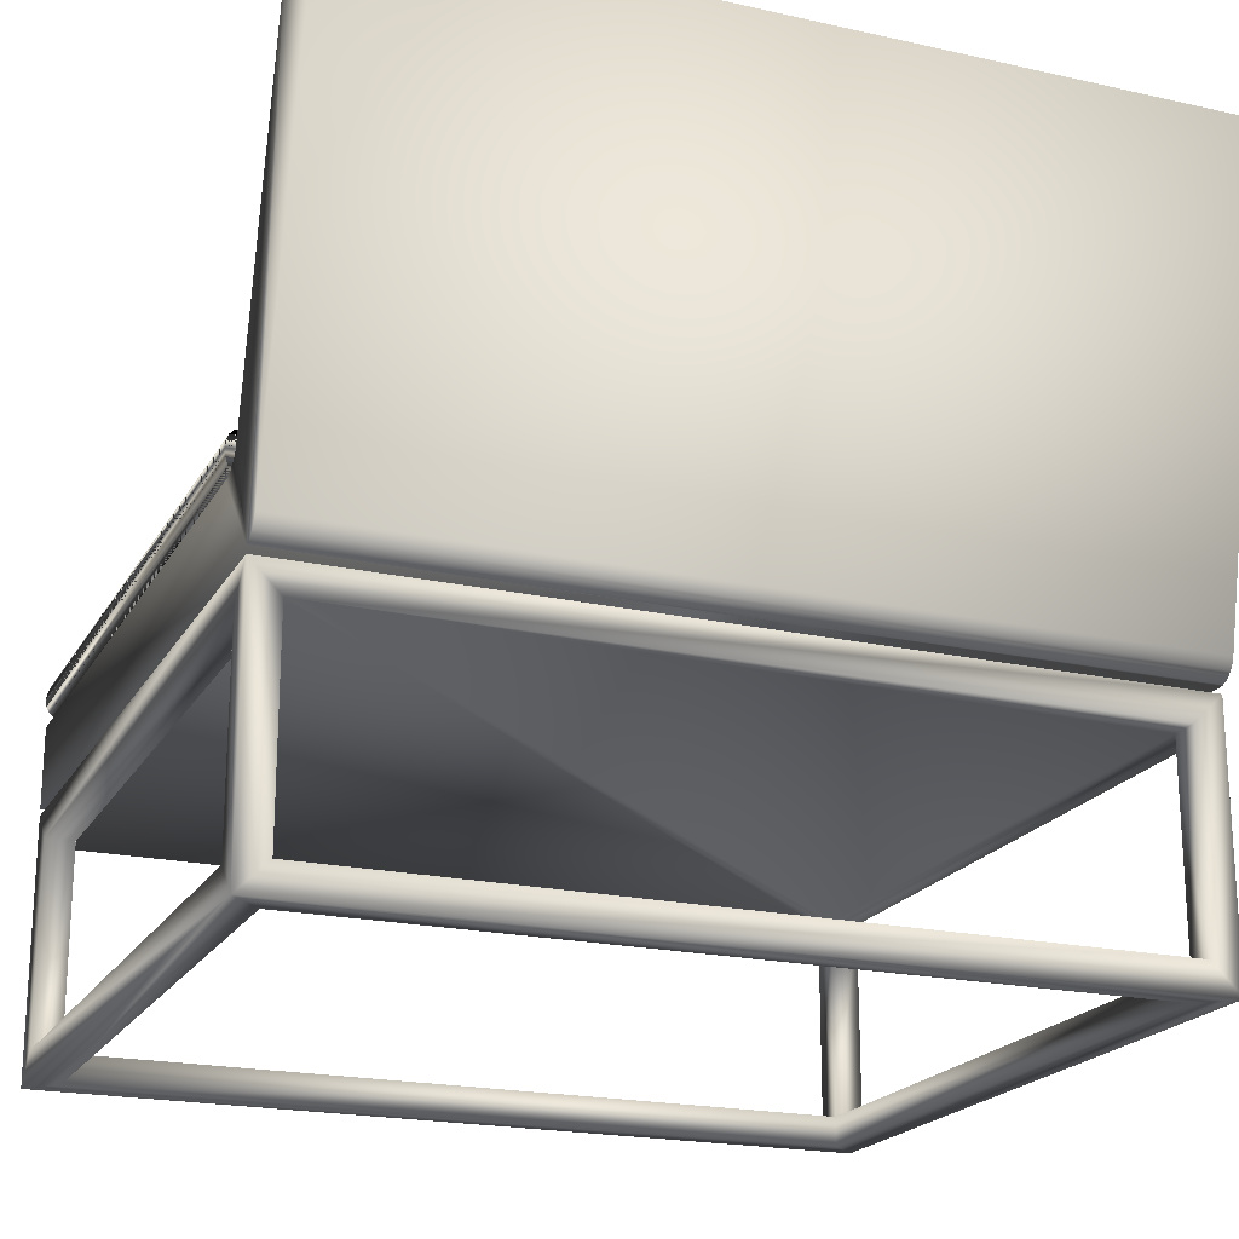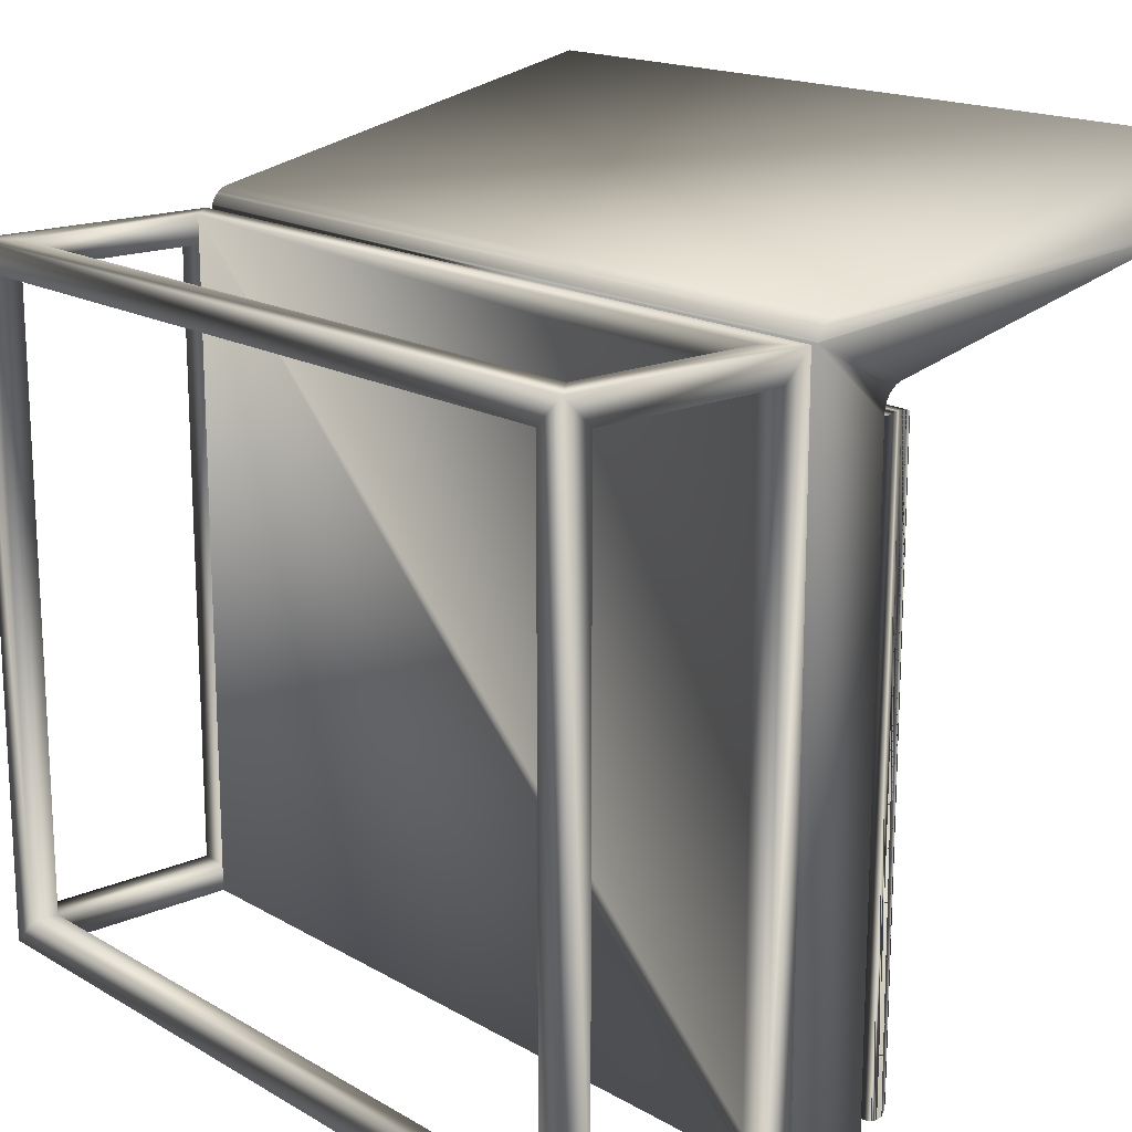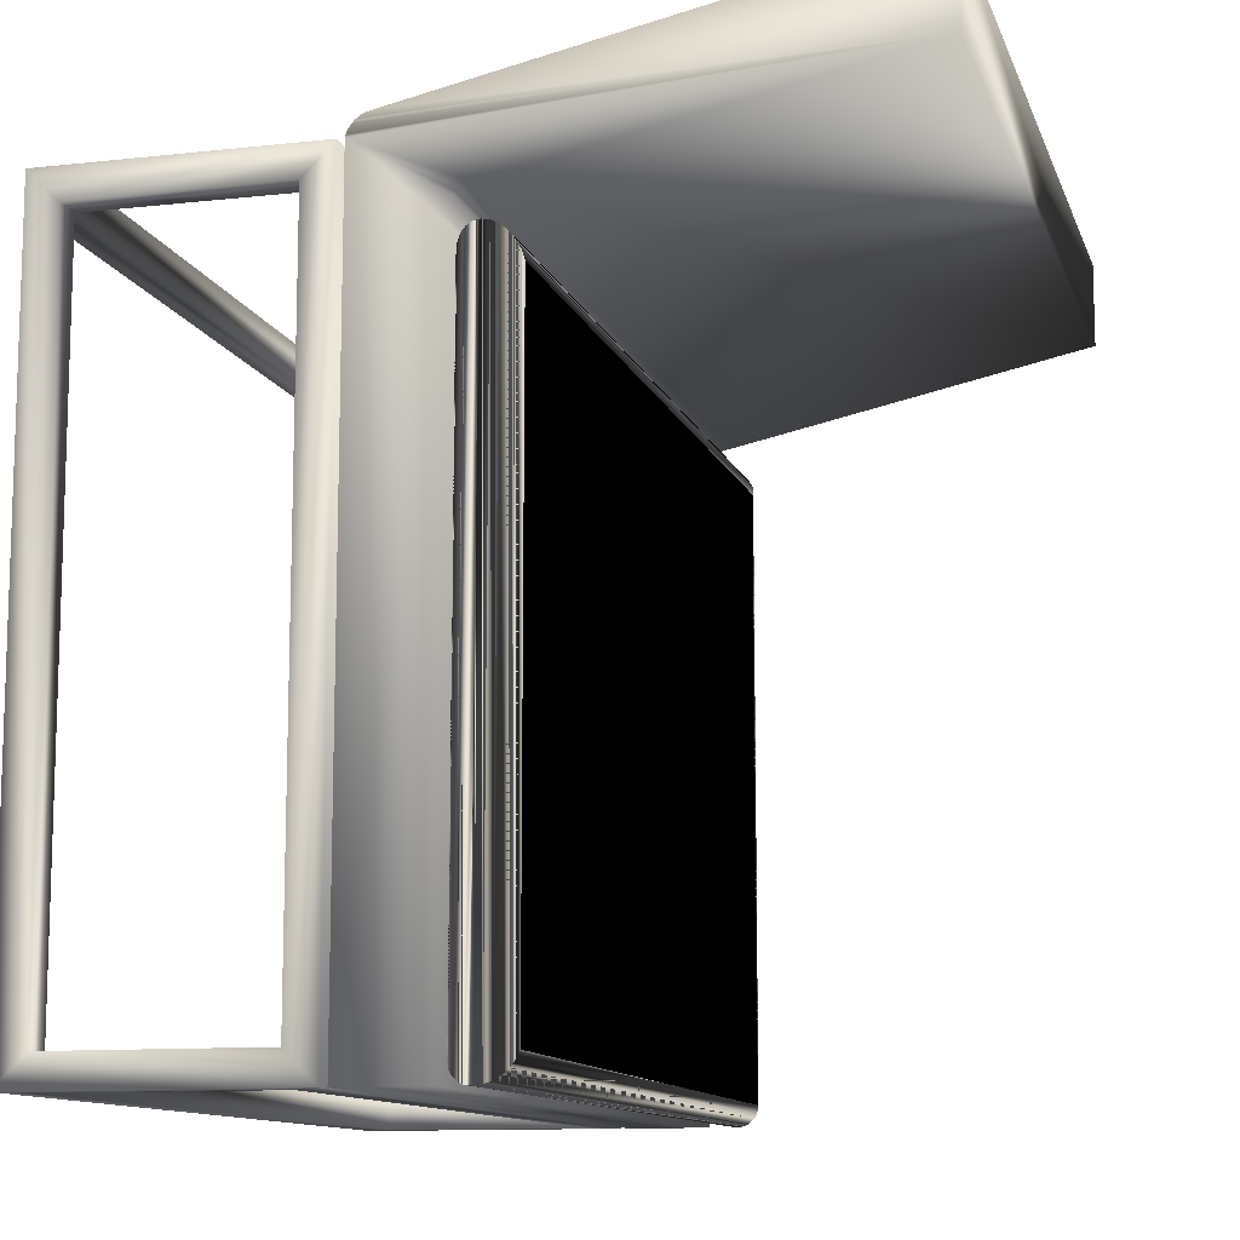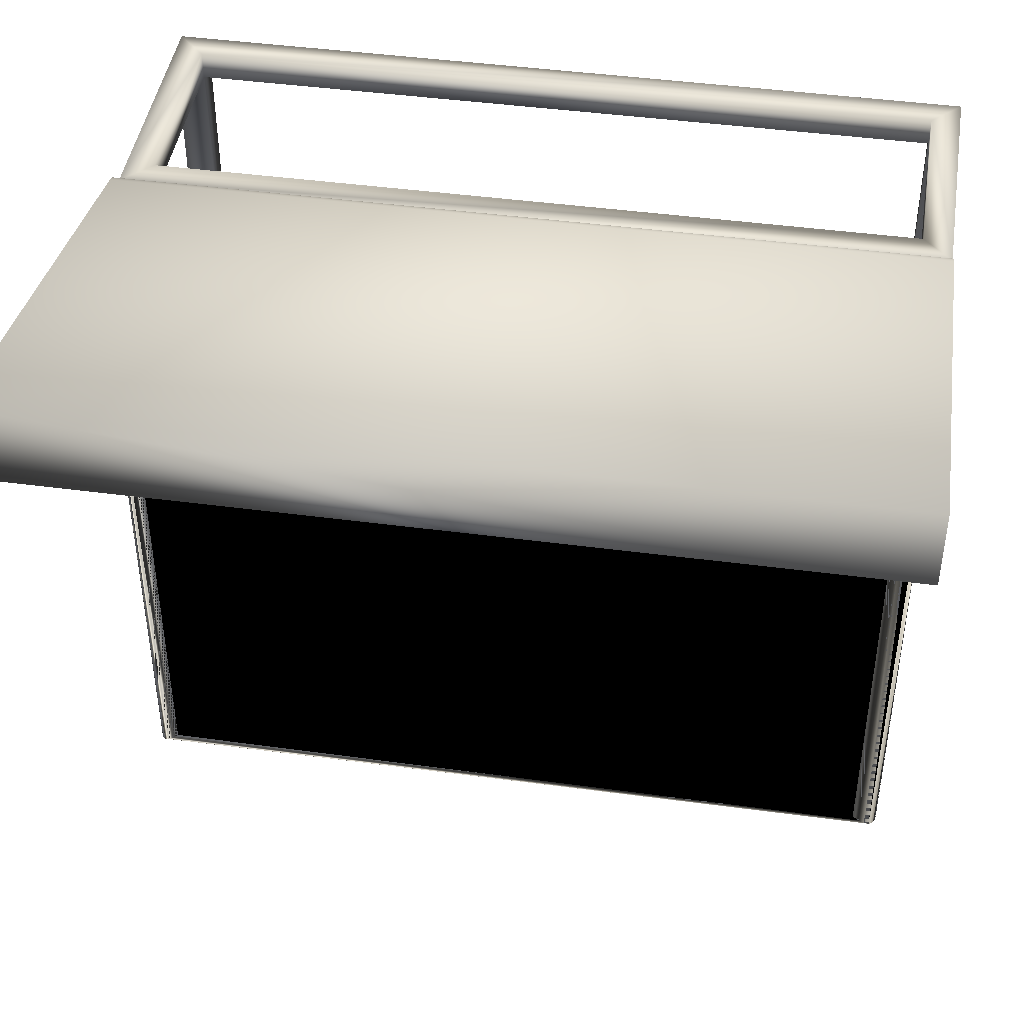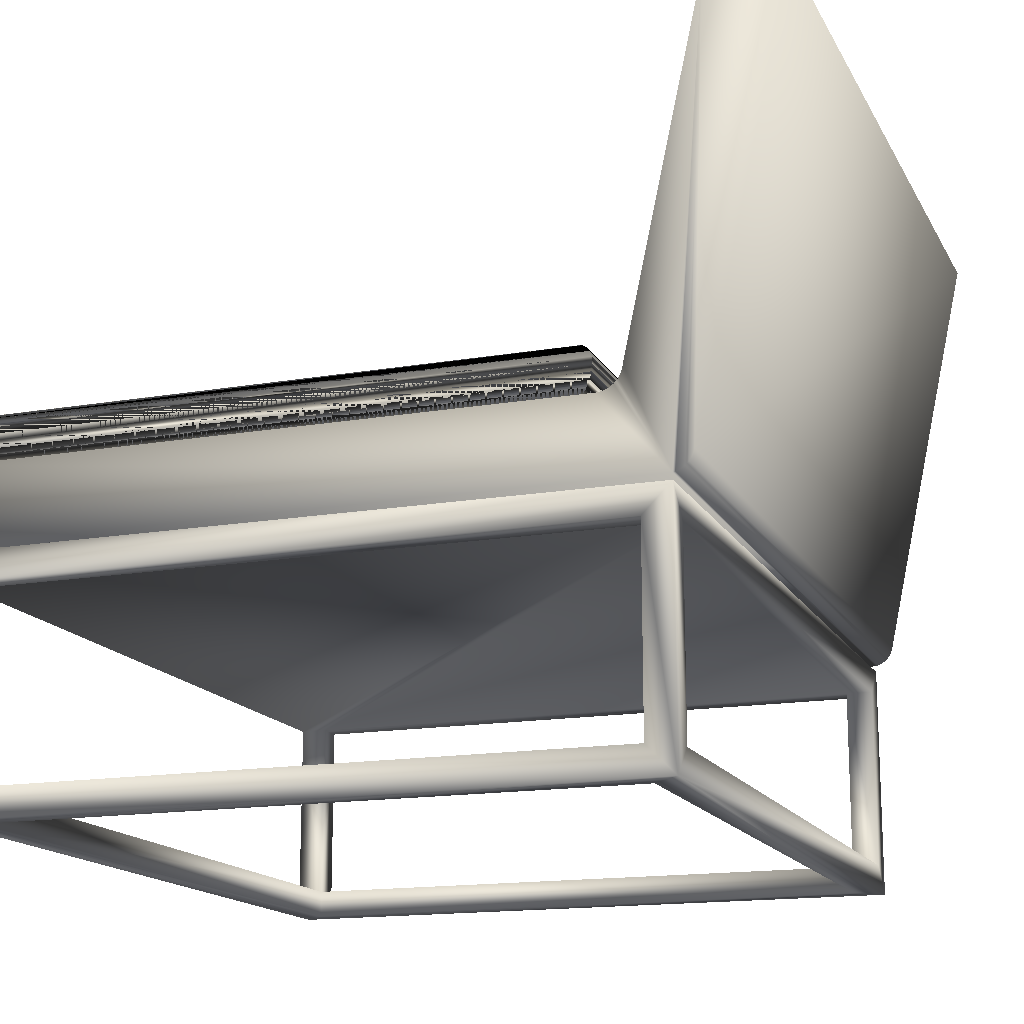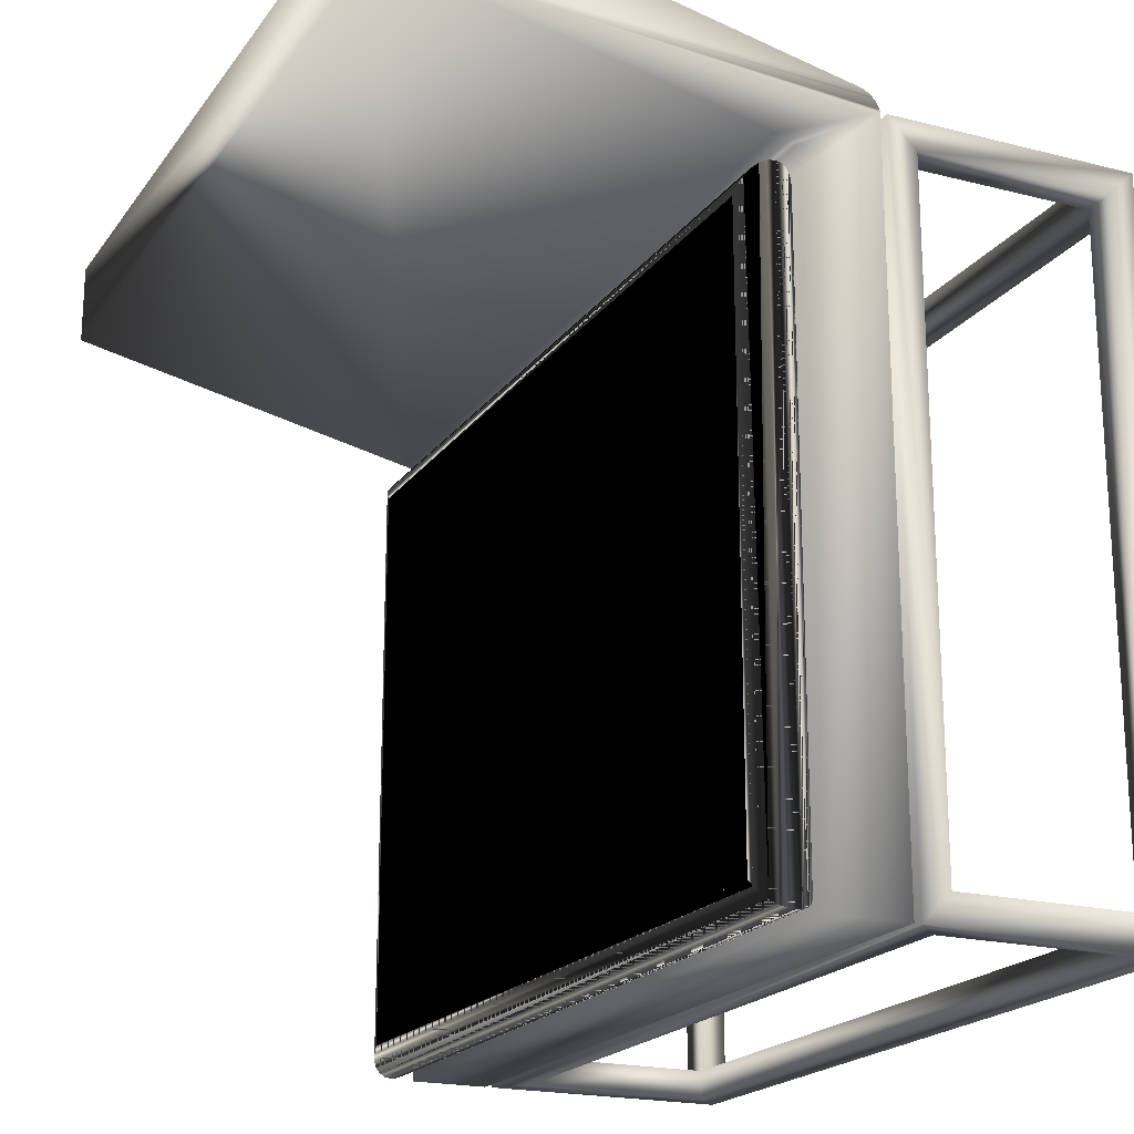
<metadata>
{"format":"obj","ext":"obj","renderer":"f3d","projection":"perspective","resolution":1024,"background":"white","views":[{"elev":-20.5,"azim":-22.1,"up":"+Y"},{"elev":16.9,"azim":48.9,"up":"+Z"},{"elev":-11.3,"azim":105.1,"up":"+Z"},{"elev":44.4,"azim":-171.1,"up":"+Z"},{"elev":-15.8,"azim":-70.1,"up":"+Y"},{"elev":-19.9,"azim":-115.2,"up":"+Z"}]}
</metadata>
<code>
v 0.5876 0.02407 0.3209
v -0.5961 0.02407 0.3209
v 0.5815 0.03205 0.3148
v -0.59 0.03205 0.3148
v 0.5735 0.03817 0.3068
v -0.582 0.03817 0.3068
v 0.5642 0.04202 0.2975
v -0.5727 0.04202 0.2975
v 0.5543 0.04333 0.2875
v -0.5627 0.04333 0.2875
v -0.4279 0.04333 -0.5598
v -0.5627 0.04333 -0.5598
v 0.5543 0.04333 -0.5598
v 0.5642 0.04202 -0.5698
v 0.5735 0.03817 -0.5791
v 0.5815 0.03205 -0.5871
v 0.5876 0.02407 -0.5932
v 0.5915 0.01478 0.3247
v 0.5915 0.01478 -0.597
v 0.5928 0.004815 0.3261
v 0.5928 0.004815 -0.5984
v 0.5915 -0.005155 -0.597
v 0.5915 -0.005155 0.3247
v -0.5999 -0.005155 0.3247
v -0.6012 0.004815 0.3261
v -0.5999 0.01478 0.3247
v -0.5961 0.02407 -0.5932
v -0.5999 0.01478 -0.597
v -0.59 0.03205 -0.5871
v -0.582 0.03817 -0.5791
v -0.5727 0.04202 -0.5698
v 0.5543 -0.0337 -0.5598
v -0.4279 -0.0337 -0.5598
v -0.5627 -0.0337 0.2875
v -0.5627 -0.0337 -0.5598
v -0.5727 -0.03239 0.2975
v -0.5727 -0.03239 -0.5698
v -0.582 -0.02854 0.3068
v -0.582 -0.02854 -0.5791
v -0.59 -0.02242 0.3148
v -0.59 -0.02242 -0.5871
v -0.5961 -0.01444 0.3209
v -0.5961 -0.01444 -0.5932
v -0.5999 -0.005155 -0.597
v -0.6012 0.004815 -0.5984
v 0.5876 -0.01444 -0.5932
v 0.5815 -0.02242 -0.5871
v 0.5735 -0.02854 -0.5791
v -0.4279 -0.02854 -0.5791
v 0.5642 -0.03239 -0.5698
v -0.4279 -0.03239 -0.5698
v 0.5543 -0.0337 0.2875
v 0.5642 -0.03239 0.2975
v 0.5735 -0.02854 0.3068
v 0.5815 -0.02242 0.3148
v 0.5876 -0.01444 0.3209
v -0.5985 -0.1483 0.4324
v 0.6012 -0.1493 0.4289
v 0.6012 -0.1483 0.4324
v -0.5985 -0.1493 0.4289
v -0.5985 0.5296 0.4801
v -0.5985 0.001089 0.3659
v -0.5985 -0.003741 0.3652
v -0.5985 -0.008445 0.3639
v -0.5985 -0.01294 0.362
v -0.5985 -0.01716 0.3595
v -0.5985 -0.02102 0.3565
v -0.5985 -0.02446 0.3531
v -0.5985 -0.02743 0.3492
v -0.5985 -0.02986 0.345
v -0.5985 -0.03174 0.3405
v -0.5985 -0.03302 0.3358
v -0.5985 -0.03367 0.3309
v -0.5985 -0.0337 0.3261
v -0.5985 -0.0337 -0.5984
v -0.5985 -0.1493 -0.5984
v 0.6012 -0.1493 -0.5984
v 0.6012 -0.0337 -0.5984
v 0.6012 -0.0337 0.3261
v 0.6012 -0.03367 0.3309
v 0.6012 -0.03302 0.3358
v 0.6012 -0.03174 0.3405
v 0.6012 -0.02986 0.345
v 0.6012 -0.02743 0.3492
v 0.6012 -0.02446 0.3531
v 0.6012 -0.02102 0.3565
v 0.6012 -0.01716 0.3595
v 0.6012 -0.01294 0.362
v 0.6012 -0.008445 0.3639
v 0.6012 -0.003741 0.3652
v 0.6012 0.001089 0.3659
v 0.6012 0.5296 0.4801
v 0.6012 0.5296 0.5984
v -0.5985 0.5296 0.5984
v -0.5985 -0.1204 0.4578
v -0.5985 -0.1238 0.4569
v -0.5985 -0.1272 0.4556
v -0.5985 -0.1304 0.4541
v -0.5985 -0.1335 0.4522
v -0.5985 -0.1364 0.45
v -0.5985 -0.1391 0.4476
v -0.5985 -0.1415 0.445
v -0.5985 -0.1436 0.4421
v -0.5985 -0.1455 0.439
v -0.5985 -0.1471 0.4358
v 0.6012 -0.1471 0.4358
v 0.6012 -0.1455 0.439
v 0.6012 -0.1436 0.4421
v 0.6012 -0.1415 0.445
v 0.6012 -0.1391 0.4476
v 0.6012 -0.1364 0.45
v 0.6012 -0.1335 0.4522
v 0.6012 -0.1304 0.4541
v 0.6012 -0.1272 0.4556
v 0.6012 -0.1238 0.4569
v 0.6012 -0.1204 0.4578
v 0.6012 -0.5296 0.4289
v 0.559 -0.5296 0.3867
v 0.6012 -0.5296 -0.5984
v -0.5985 -0.5296 0.4289
v 0.559 -0.4874 0.4289
v 0.6012 -0.1589 0.4289
v 0.6012 -0.4874 0.3867
v 0.6012 -0.4874 -0.5561
v 0.6012 -0.1589 -0.5984
v 0.559 -0.4874 -0.5984
v -0.5563 -0.4874 -0.5984
v -0.5985 -0.5296 -0.5984
v -0.5985 -0.1589 -0.5984
v -0.5985 -0.4874 -0.5561
v -0.5563 -0.5296 -0.5561
v 0.559 -0.5296 -0.5561
v 0.559 -0.4874 -0.5561
v 0.559 -0.4874 0.3867
v -0.5563 -0.4874 0.3867
v -0.5563 -0.5296 0.3867
v -0.5563 -0.4874 -0.5561
v 0.559 -0.2011 -0.5984
v 0.559 -0.2011 -0.5561
v 0.6012 -0.2011 -0.5561
v 0.559 -0.2011 0.3867
v 0.6012 -0.2011 0.3867
v -0.5563 -0.2011 0.4289
v 0.559 -0.2011 0.4289
v -0.5563 -0.4874 0.4289
v -0.5563 -0.2011 0.3867
v -0.5985 -0.2011 0.3867
v -0.5985 -0.4874 0.3867
v -0.5563 -0.2011 -0.5561
v -0.5985 -0.2011 -0.5561
v -0.5563 -0.2011 -0.5984
v -0.5985 -0.1589 0.4289
f 1 2 3
f 3 2 1
f 4 3 2
f 2 3 4
f 3 4 5
f 5 4 3
f 6 5 4
f 4 5 6
f 5 6 7
f 7 6 5
f 8 7 6
f 7 8 9
f 9 8 7
f 10 9 8
f 10 11 9
f 12 11 10
f 10 11 12
f 9 11 10
f 13 9 11
f 11 9 13
f 9 13 7
f 7 13 9
f 14 7 13
f 7 14 5
f 5 14 7
f 15 5 14
f 14 5 15
f 5 15 3
f 3 15 5
f 16 3 15
f 15 3 16
f 3 16 1
f 1 16 3
f 17 1 16
f 1 17 18
f 18 17 1
f 19 18 17
f 17 18 19
f 18 19 20
f 20 19 18
f 21 20 19
f 21 22 20
f 20 22 21
f 23 20 22
f 23 24 20
f 20 24 23
f 25 20 24
f 20 25 18
f 18 25 20
f 26 18 25
f 18 26 1
f 1 26 18
f 2 1 26
f 26 1 2
f 2 26 27
f 27 26 2
f 28 27 26
f 26 27 28
f 28 19 27
f 27 19 28
f 17 27 19
f 19 27 17
f 27 17 29
f 29 17 27
f 16 29 17
f 17 29 16
f 16 15 29
f 29 15 16
f 30 29 15
f 30 6 29
f 6 30 8
f 8 30 6
f 31 8 30
f 8 31 10
f 10 31 8
f 12 10 31
f 31 10 12
f 12 31 11
f 11 31 12
f 11 31 13
f 13 31 11
f 14 13 31
f 31 13 14
f 13 7 14
f 31 30 14
f 30 8 31
f 14 30 31
f 15 14 30
f 30 14 15
f 15 29 30
f 29 6 30
f 4 29 6
f 6 29 4
f 4 2 29
f 29 2 4
f 27 29 2
f 2 29 27
f 13 11 32
f 32 11 13
f 33 32 11
f 33 34 32
f 35 34 33
f 34 35 36
f 36 35 34
f 37 36 35
f 35 36 37
f 36 37 38
f 38 37 36
f 39 38 37
f 38 39 40
f 40 39 38
f 41 40 39
f 39 40 41
f 40 41 42
f 42 41 40
f 43 42 41
f 42 43 24
f 24 43 42
f 44 24 43
f 43 24 44
f 24 44 25
f 25 44 24
f 45 25 44
f 45 28 25
f 25 28 45
f 26 25 28
f 28 25 26
f 25 18 26
f 45 21 28
f 28 21 45
f 19 28 21
f 21 28 19
f 19 20 21
f 21 45 22
f 22 45 21
f 44 22 45
f 22 44 46
f 46 44 22
f 43 46 44
f 44 46 43
f 46 43 47
f 47 43 46
f 41 47 43
f 43 47 41
f 47 41 48
f 48 41 47
f 49 48 41
f 48 49 50
f 50 49 48
f 51 50 49
f 49 50 51
f 50 51 32
f 32 51 50
f 33 32 51
f 32 34 33
f 52 32 34
f 34 32 52
f 32 52 50
f 50 52 32
f 53 50 52
f 50 53 48
f 48 53 50
f 54 48 53
f 48 54 47
f 47 54 48
f 55 47 54
f 54 47 55
f 55 56 47
f 55 40 56
f 55 54 40
f 40 54 55
f 38 40 54
f 54 40 38
f 54 53 38
f 38 53 54
f 36 38 53
f 53 38 36
f 53 52 36
f 36 52 53
f 34 36 52
f 52 36 34
f 52 50 53
f 53 48 54
f 56 40 55
f 42 56 40
f 40 56 42
f 56 42 23
f 23 42 56
f 24 23 42
f 42 23 24
f 56 23 46
f 46 23 56
f 22 46 23
f 23 46 22
f 22 20 23
f 46 47 56
f 56 47 46
f 47 56 55
f 33 34 35
f 35 33 12
f 12 33 35
f 11 12 33
f 33 12 11
f 11 13 12
f 12 13 11
f 12 13 35
f 35 13 12
f 35 13 33
f 33 13 35
f 32 33 13
f 11 32 33
f 13 33 32
f 51 32 33
f 35 33 51
f 51 33 35
f 37 35 51
f 51 35 37
f 37 51 49
f 49 51 37
f 39 37 49
f 37 38 39
f 49 37 39
f 39 49 41
f 41 49 39
f 41 48 49
f 41 42 43
f 45 22 44
f 44 25 45
f 24 20 25
f 8 9 10
f 6 7 8
f 16 1 17
f 57 58 59
f 58 57 60
f 61 60 57
f 62 60 61
f 63 60 62
f 64 60 63
f 65 60 64
f 66 60 65
f 67 60 66
f 68 60 67
f 69 60 68
f 70 60 69
f 71 60 70
f 72 60 71
f 73 60 72
f 74 60 73
f 75 60 74
f 60 75 76
f 75 77 76
f 77 75 78
f 75 79 78
f 79 75 74
f 74 80 79
f 80 74 73
f 73 81 80
f 81 73 72
f 72 82 81
f 82 72 71
f 71 83 82
f 83 71 70
f 70 84 83
f 84 70 69
f 69 85 84
f 85 69 68
f 68 86 85
f 86 68 67
f 66 86 67
f 86 66 87
f 65 87 66
f 87 65 88
f 64 88 65
f 88 64 89
f 63 89 64
f 89 63 90
f 62 90 63
f 90 62 91
f 61 91 62
f 91 61 92
f 61 93 92
f 93 61 94
f 61 95 94
f 61 96 95
f 61 97 96
f 61 98 97
f 61 99 98
f 61 100 99
f 61 101 100
f 61 102 101
f 61 103 102
f 61 104 103
f 61 105 104
f 61 57 105
f 59 105 57
f 105 59 106
f 59 92 106
f 58 92 59
f 58 91 92
f 58 90 91
f 58 89 90
f 58 88 89
f 58 87 88
f 58 86 87
f 58 85 86
f 58 84 85
f 58 83 84
f 58 82 83
f 58 81 82
f 58 80 81
f 58 79 80
f 77 79 58
f 79 77 78
f 60 77 58
f 77 60 76
f 106 92 107
f 107 92 108
f 108 92 109
f 109 92 110
f 110 92 111
f 111 92 112
f 112 92 113
f 113 92 114
f 114 92 115
f 115 92 116
f 116 92 93
f 93 95 116
f 95 93 94
f 96 116 95
f 116 96 115
f 97 115 96
f 115 97 114
f 98 114 97
f 114 98 113
f 99 113 98
f 113 99 112
f 100 112 99
f 112 100 111
f 101 111 100
f 111 101 110
f 101 109 110
f 109 101 102
f 102 108 109
f 108 102 103
f 103 107 108
f 107 103 104
f 104 106 107
f 106 104 105
f 117 118 119
f 118 117 120
f 117 121 120
f 121 117 122
f 117 123 122
f 117 124 123
f 119 124 117
f 124 119 125
f 119 126 125
f 126 119 127
f 128 127 119
f 127 128 129
f 128 130 129
f 130 128 120
f 128 131 120
f 128 132 131
f 119 132 128
f 132 119 118
f 118 133 132
f 133 118 134
f 118 135 134
f 135 118 136
f 118 120 136
f 136 120 131
f 131 135 136
f 135 131 137
f 131 133 137
f 133 131 132
f 133 127 137
f 127 133 126
f 133 138 126
f 138 133 139
f 133 140 139
f 140 133 124
f 133 123 124
f 123 133 134
f 141 123 134
f 123 141 142
f 141 140 142
f 140 141 139
f 141 143 139
f 143 141 144
f 141 121 144
f 121 141 134
f 135 121 134
f 121 135 145
f 135 143 145
f 143 135 146
f 135 147 146
f 147 135 148
f 135 130 148
f 130 135 137
f 149 130 137
f 130 149 150
f 149 147 150
f 147 149 146
f 151 146 149
f 151 143 146
f 138 143 151
f 139 143 138
f 151 129 138
f 127 129 151
f 151 137 127
f 137 151 149
f 125 138 129
f 125 126 138
f 129 122 125
f 122 129 152
f 129 150 152
f 150 129 130
f 152 150 147
f 147 120 152
f 148 120 147
f 130 120 148
f 120 145 152
f 145 120 121
f 152 145 143
f 152 143 122
f 144 122 143
f 121 122 144
f 122 140 125
f 140 122 142
f 142 122 123
f 124 125 140

</code>
